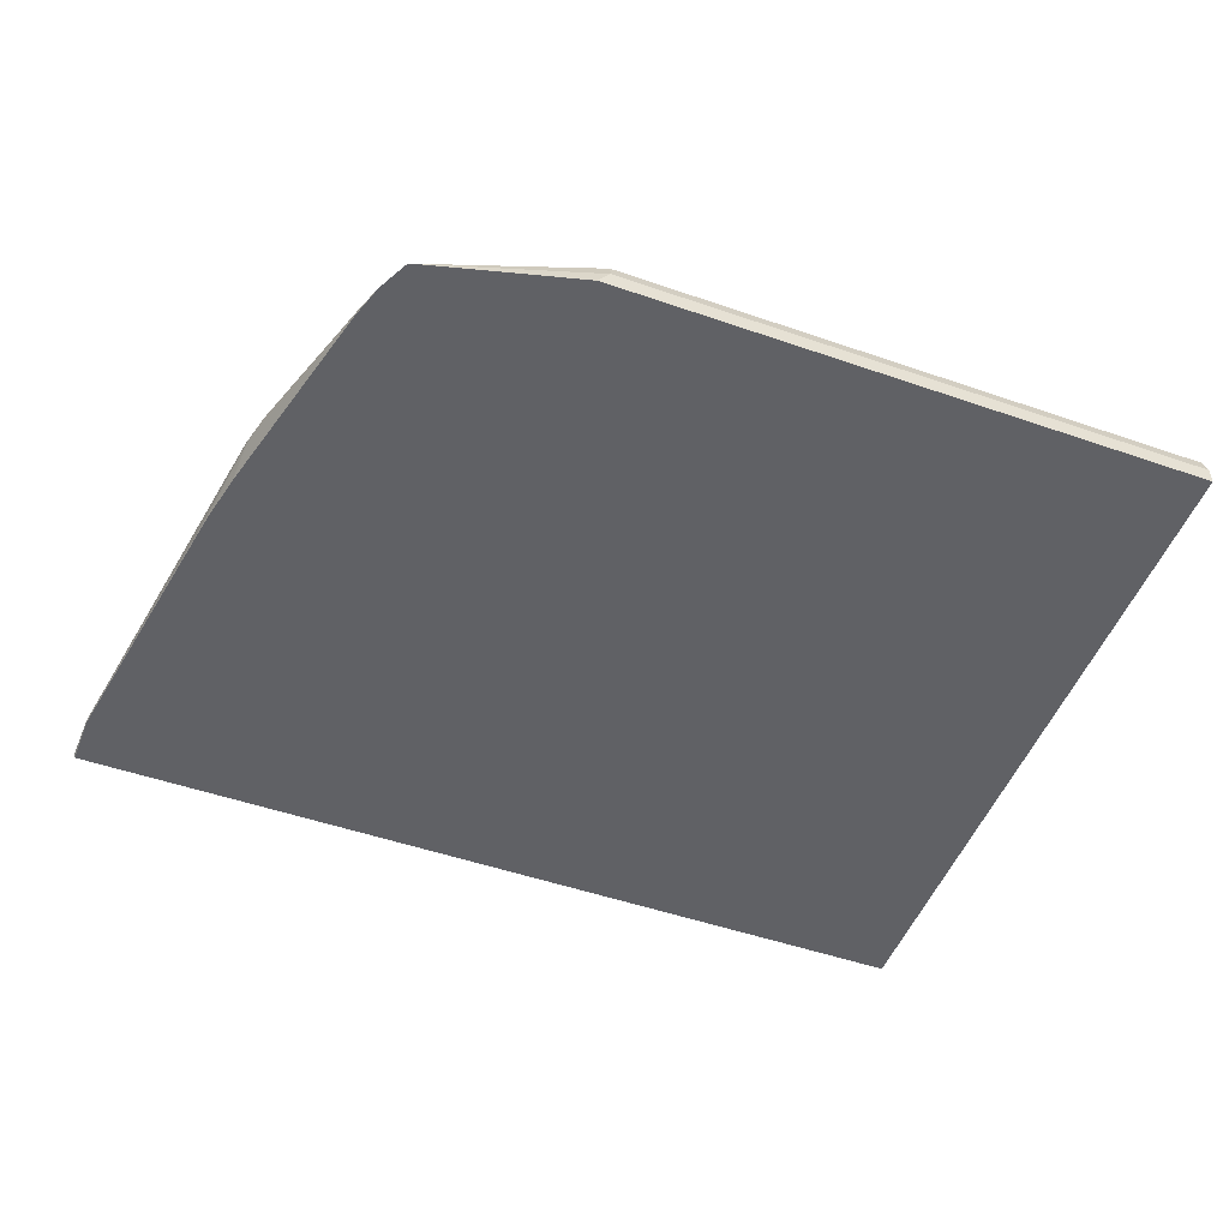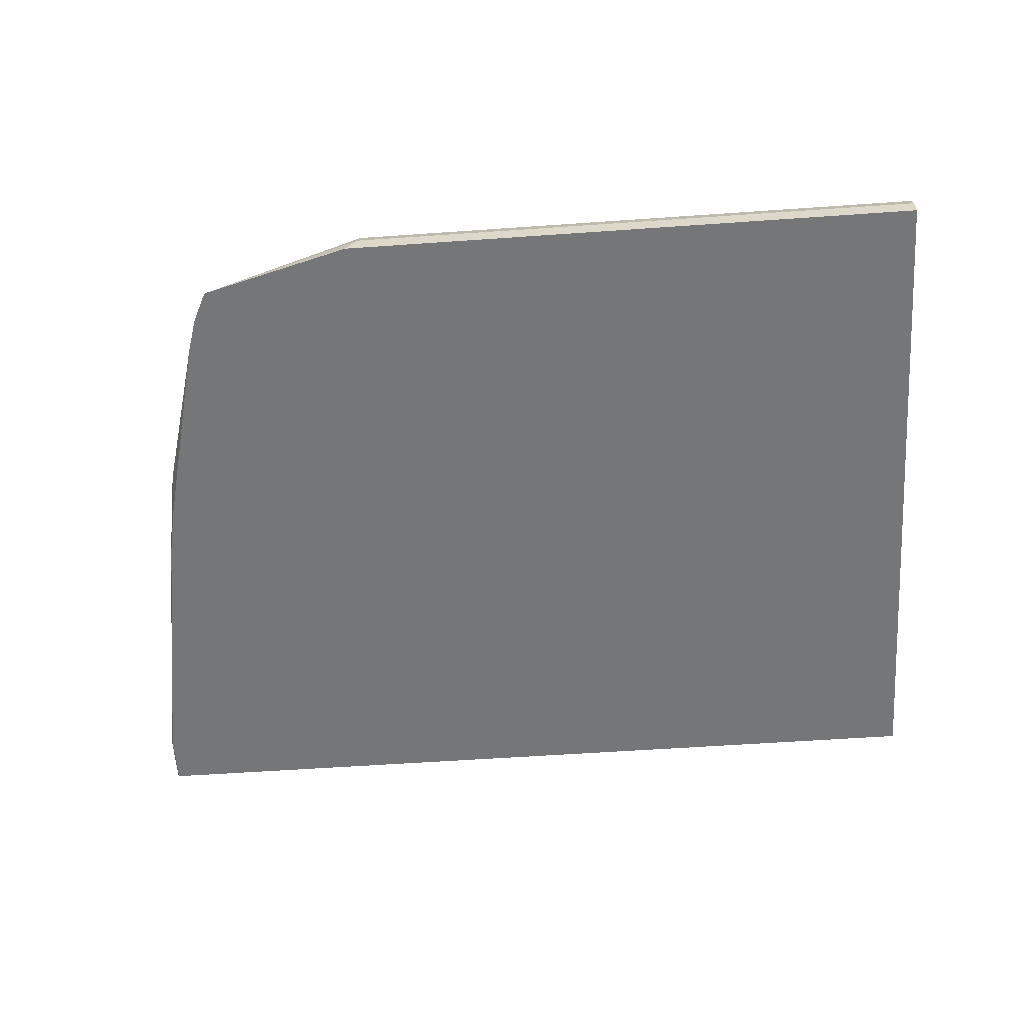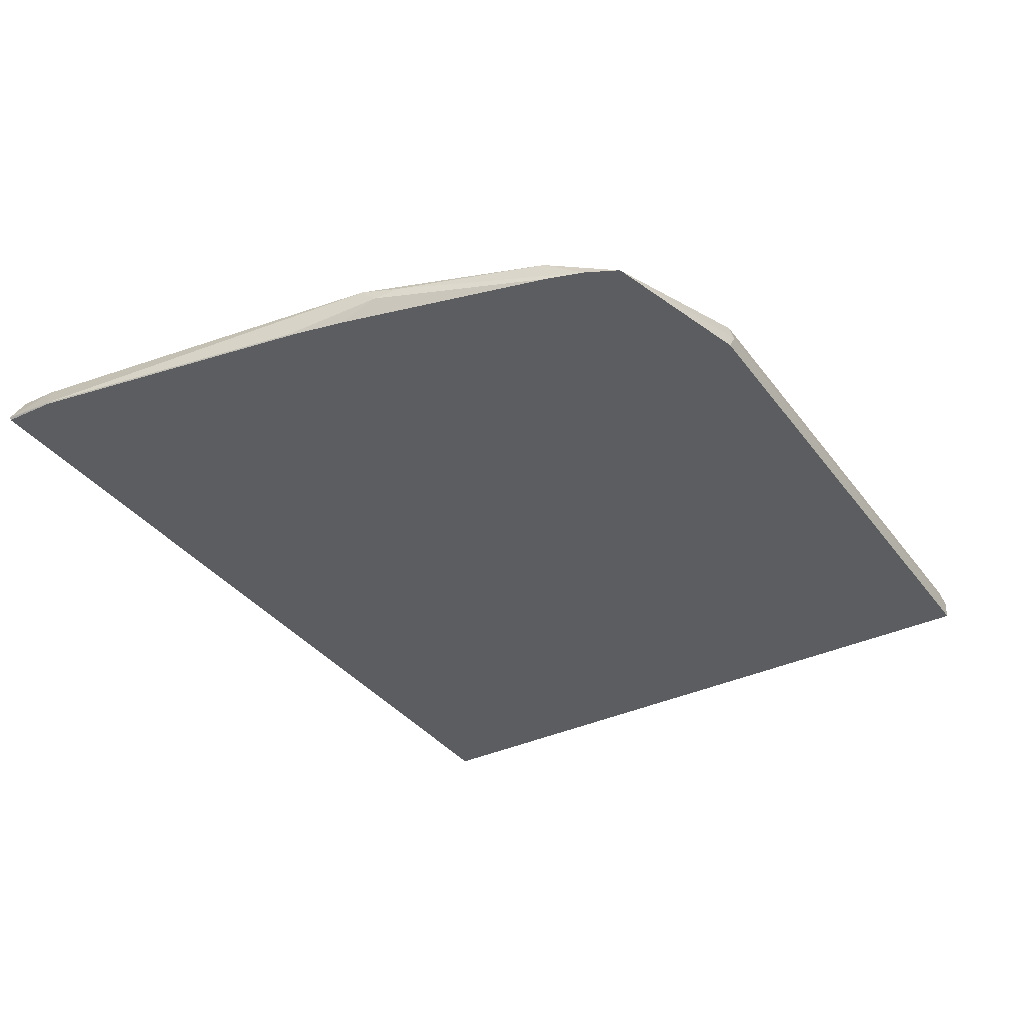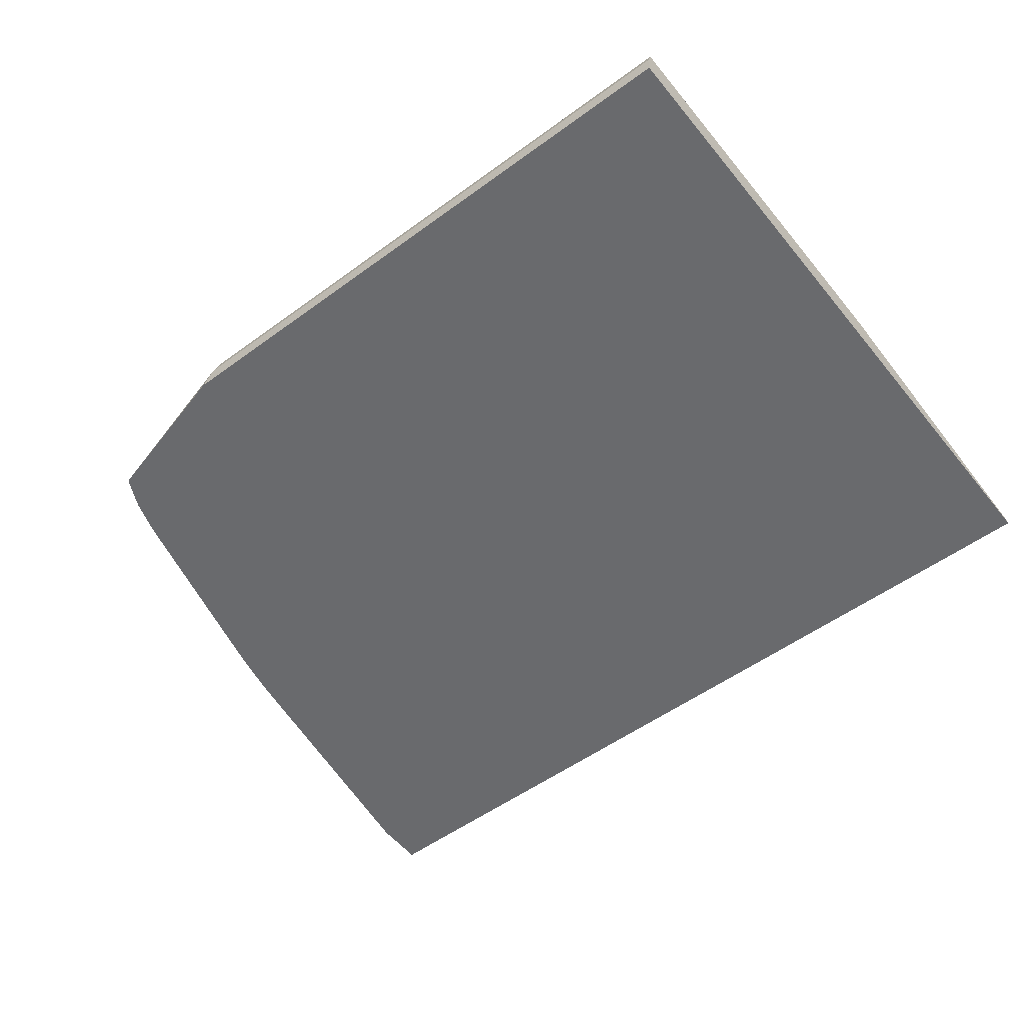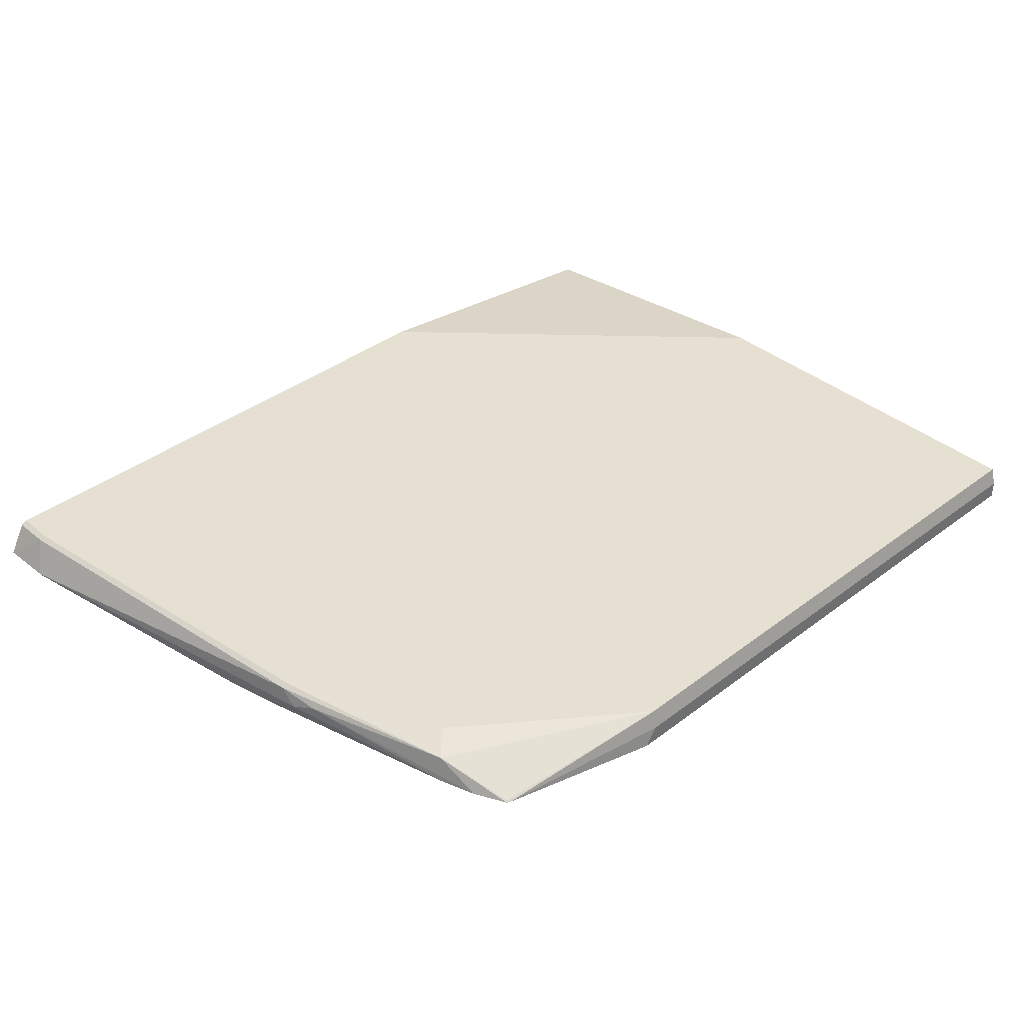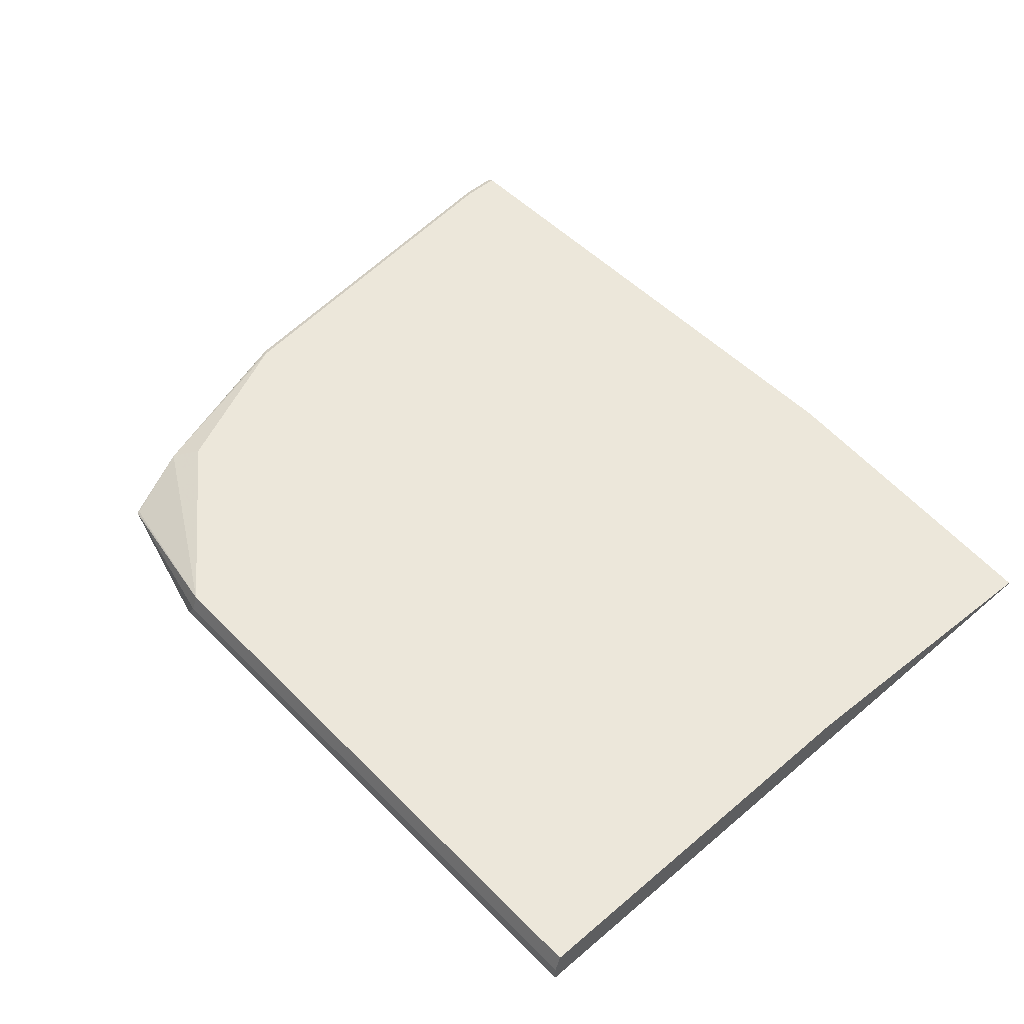
<metadata>
{"format":"obj","ext":"obj","renderer":"f3d","projection":"perspective","resolution":1024,"background":"white","views":[{"elev":-50.2,"azim":159.2,"up":"+Y"},{"elev":-56.8,"azim":-175.8,"up":"+Y"},{"elev":-35.9,"azim":121.8,"up":"+Y"},{"elev":-53.1,"azim":-141.9,"up":"+Y"},{"elev":38.4,"azim":136.2,"up":"+Y"},{"elev":51.2,"azim":-132.6,"up":"+Y"}]}
</metadata>
<code>
v 0.06777 -0.2018 -0.3653
v 0.7028 -0.2018 0.138
v 0.06777 -0.2018 0.138
v 0.7039 -0.2003 0.138
v 0.7023 -0.2018 0.1004
v 0.7028 -0.2008 0.1004
v 0.6689 -0.2018 -0.1004
v 0.6693 -0.2008 -0.1004
v 0.6675 -0.2018 -0.1081
v 0.6582 -0.1897 -0.1673
v 0.6604 -0.2018 -0.1409
v 0.6015 -0.2018 -0.3366
v 0.6227 -0.2018 -0.288
v 0.6526 -0.1841 -0.1841
v 0.6582 -0.1785 -0.1562
v 0.6192 -0.1841 -0.2845
v 0.6145 -0.2018 -0.3133
v 0.6034 -0.2018 -0.3356
v 0.6024 -0.2008 -0.3347
v 0.4829 -0.1764 -0.3615
v 0.484 -0.1892 -0.3653
v 0.06777 -0.1764 -0.3615
v 0.6037 -0.1764 -0.2691
v 0.6539 -0.1764 -0.1583
v 0.6874 -0.1764 0.1094
v 0.6874 -0.1764 0.138
v 0.6917 -0.1785 0.1115
v 0.6917 -0.1785 0.138
v 0.2858 -0.1764 0.138
v 0.06777 -0.1764 -0.08502
v 0.06777 -0.2008 0.138
v 0.06777 -0.1892 -0.3653
v 0.4924 -0.2018 -0.3653
f 25 27 15
f 28 4 27
f 27 4 6
f 8 10 6
f 10 15 6
f 15 27 6
f 24 16 23
f 25 23 26
f 24 23 25
f 24 25 15
f 24 15 16
f 33 21 12
f 28 26 4
f 25 26 27
f 28 27 26
f 30 22 3
f 26 22 29
f 23 22 26
f 30 29 22
f 31 29 30
f 31 4 29
f 31 3 4
f 31 30 3
f 22 1 3
f 32 1 22
f 32 21 1
f 32 22 21
f 33 1 21
f 33 12 1
f 26 29 4
f 20 23 16
f 20 12 21
f 20 21 22
f 2 3 1
f 2 4 3
f 5 4 2
f 5 6 4
f 7 6 5
f 7 8 6
f 9 8 7
f 20 22 23
f 9 11 10
f 9 7 11
f 7 5 11
f 5 2 11
f 11 2 1
f 12 11 1
f 9 10 8
f 10 11 13
f 13 11 12
f 18 12 20
f 19 18 20
f 19 20 16
f 18 16 17
f 18 17 12
f 19 16 18
f 14 13 17
f 14 17 16
f 14 16 15
f 14 15 10
f 14 10 13
f 17 13 12

</code>
